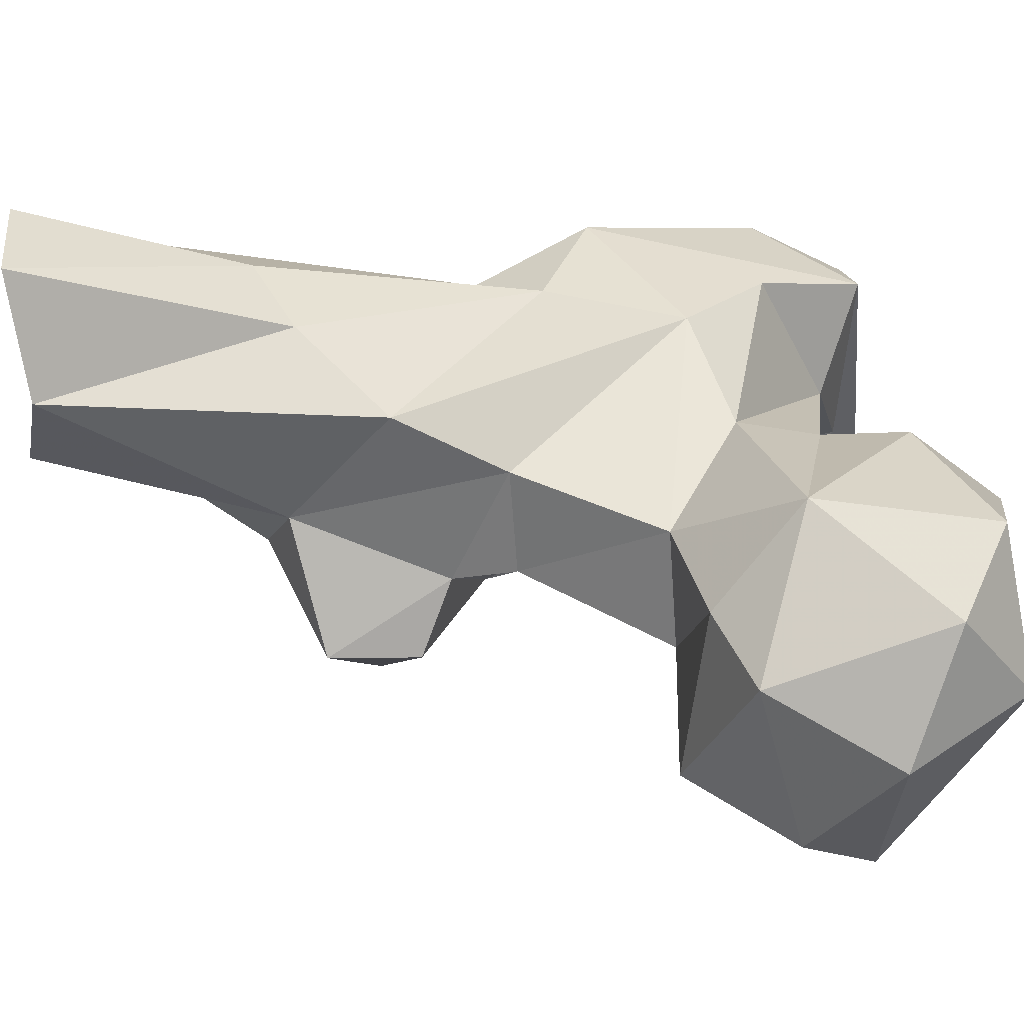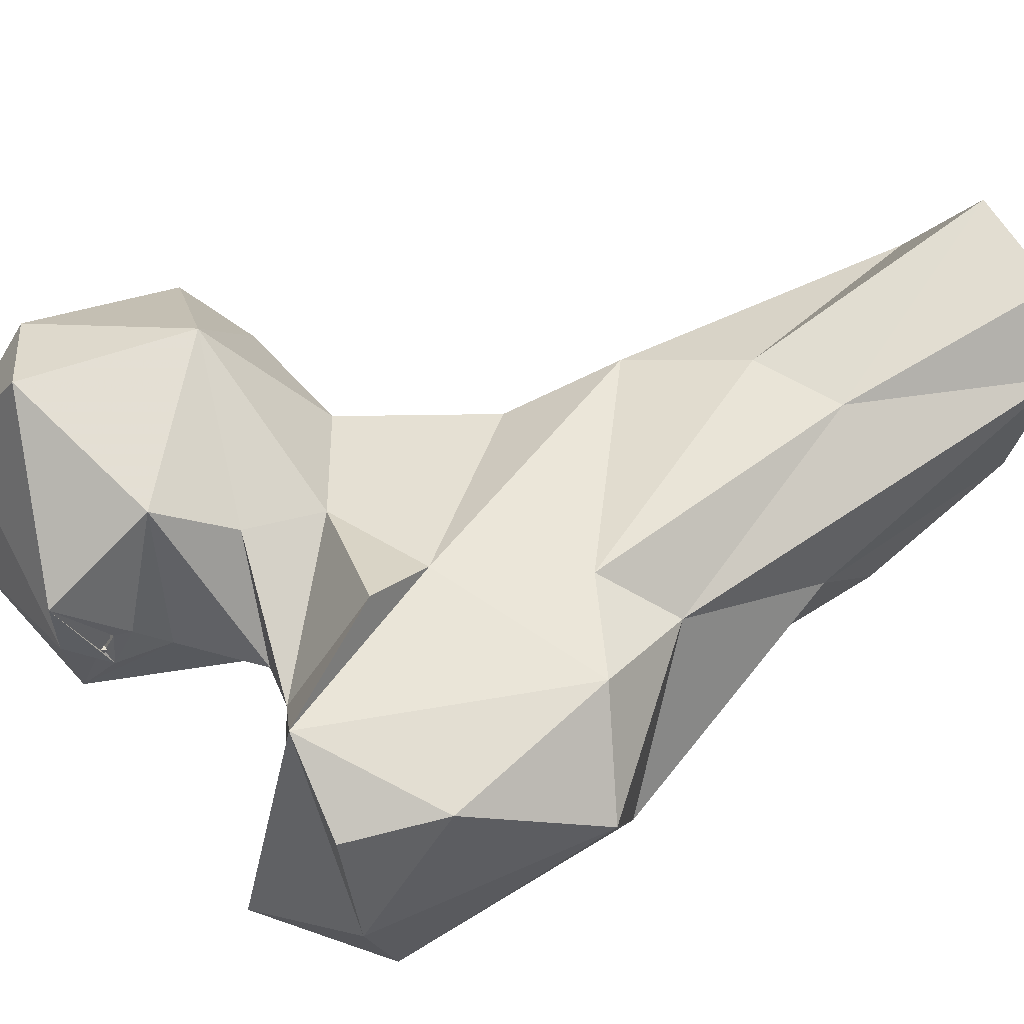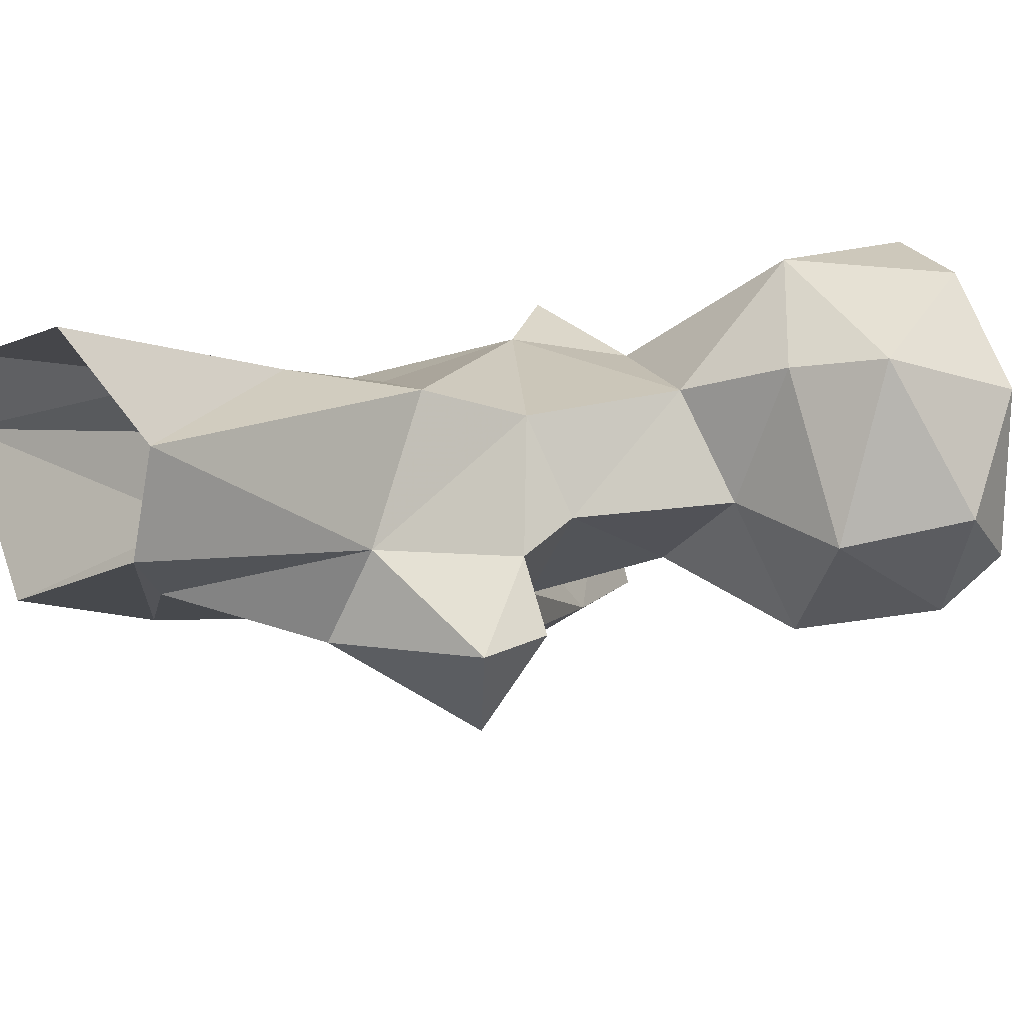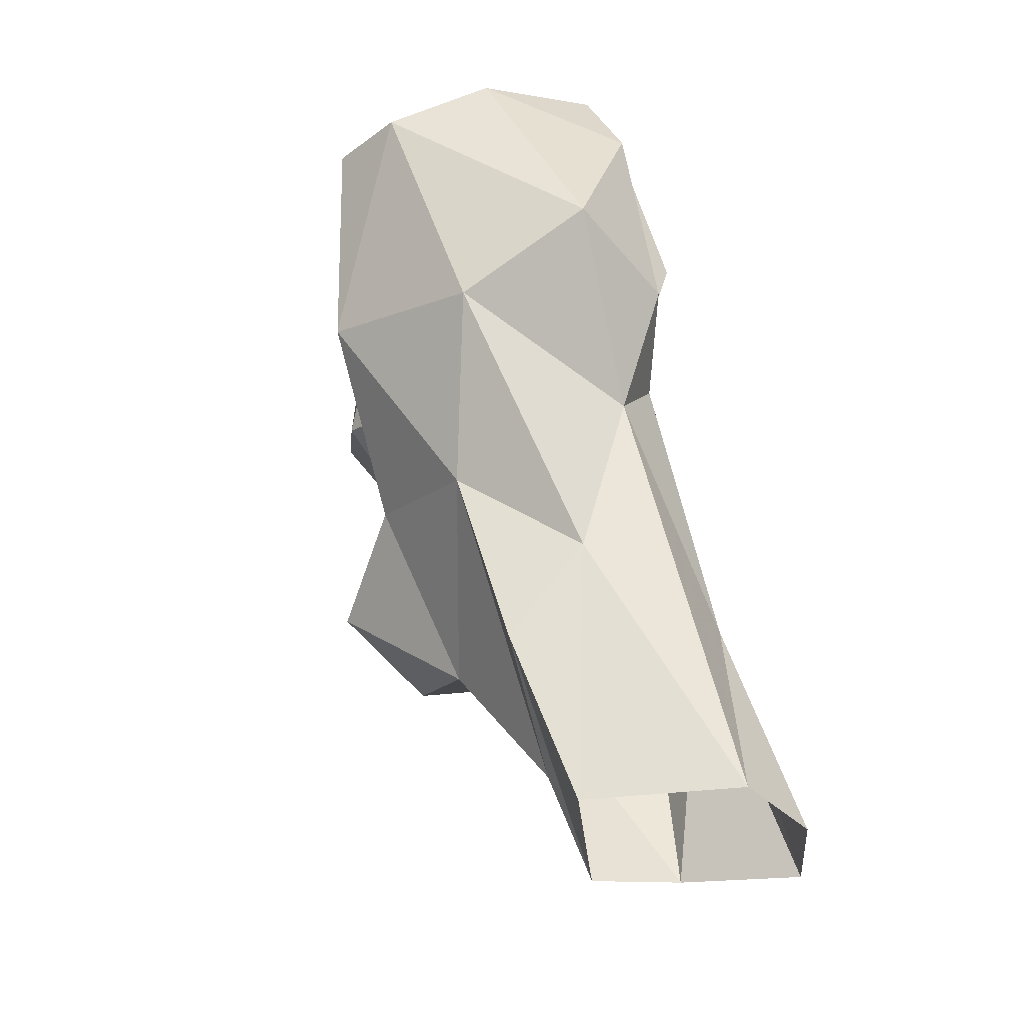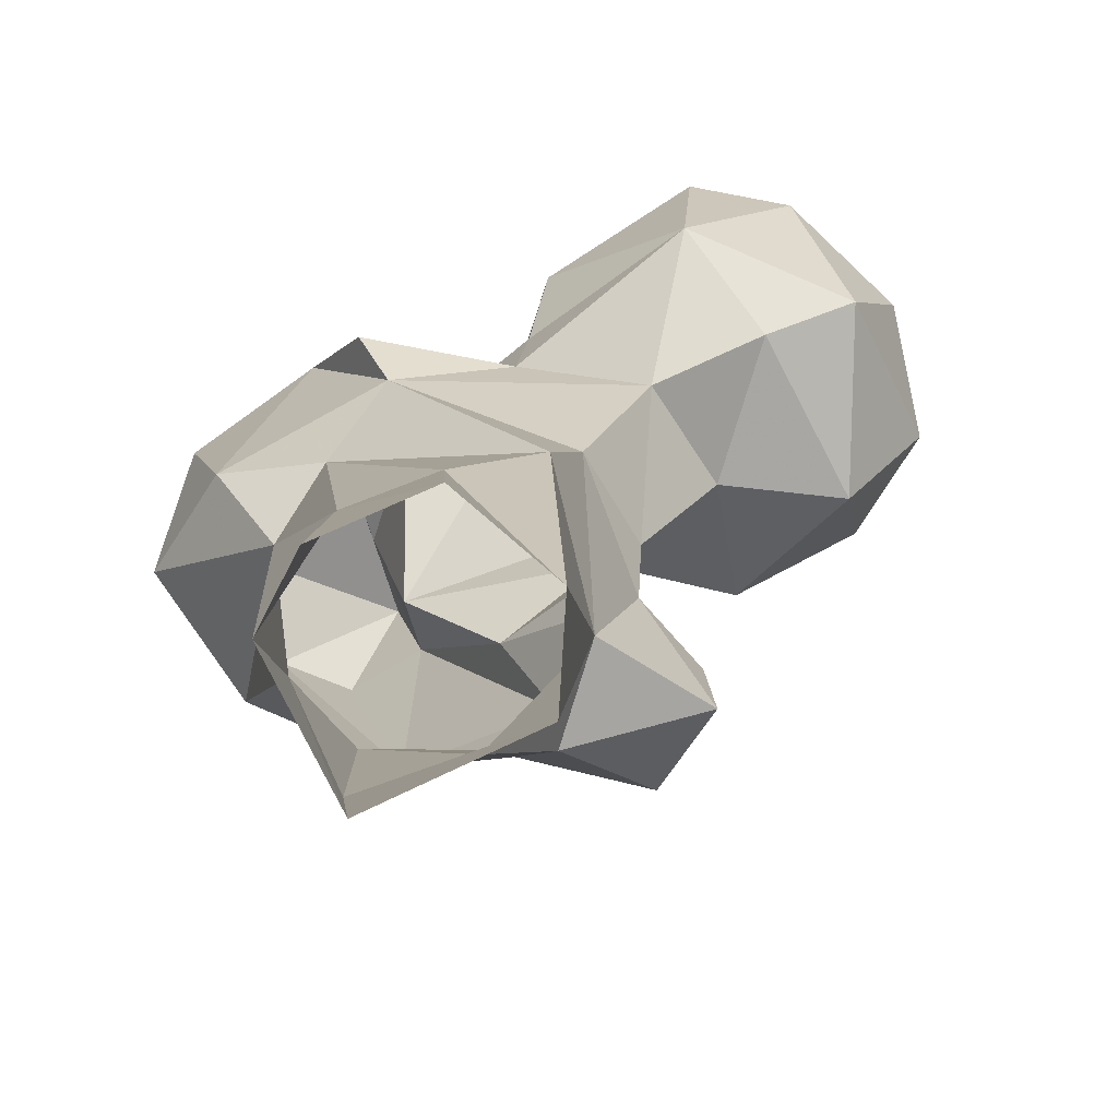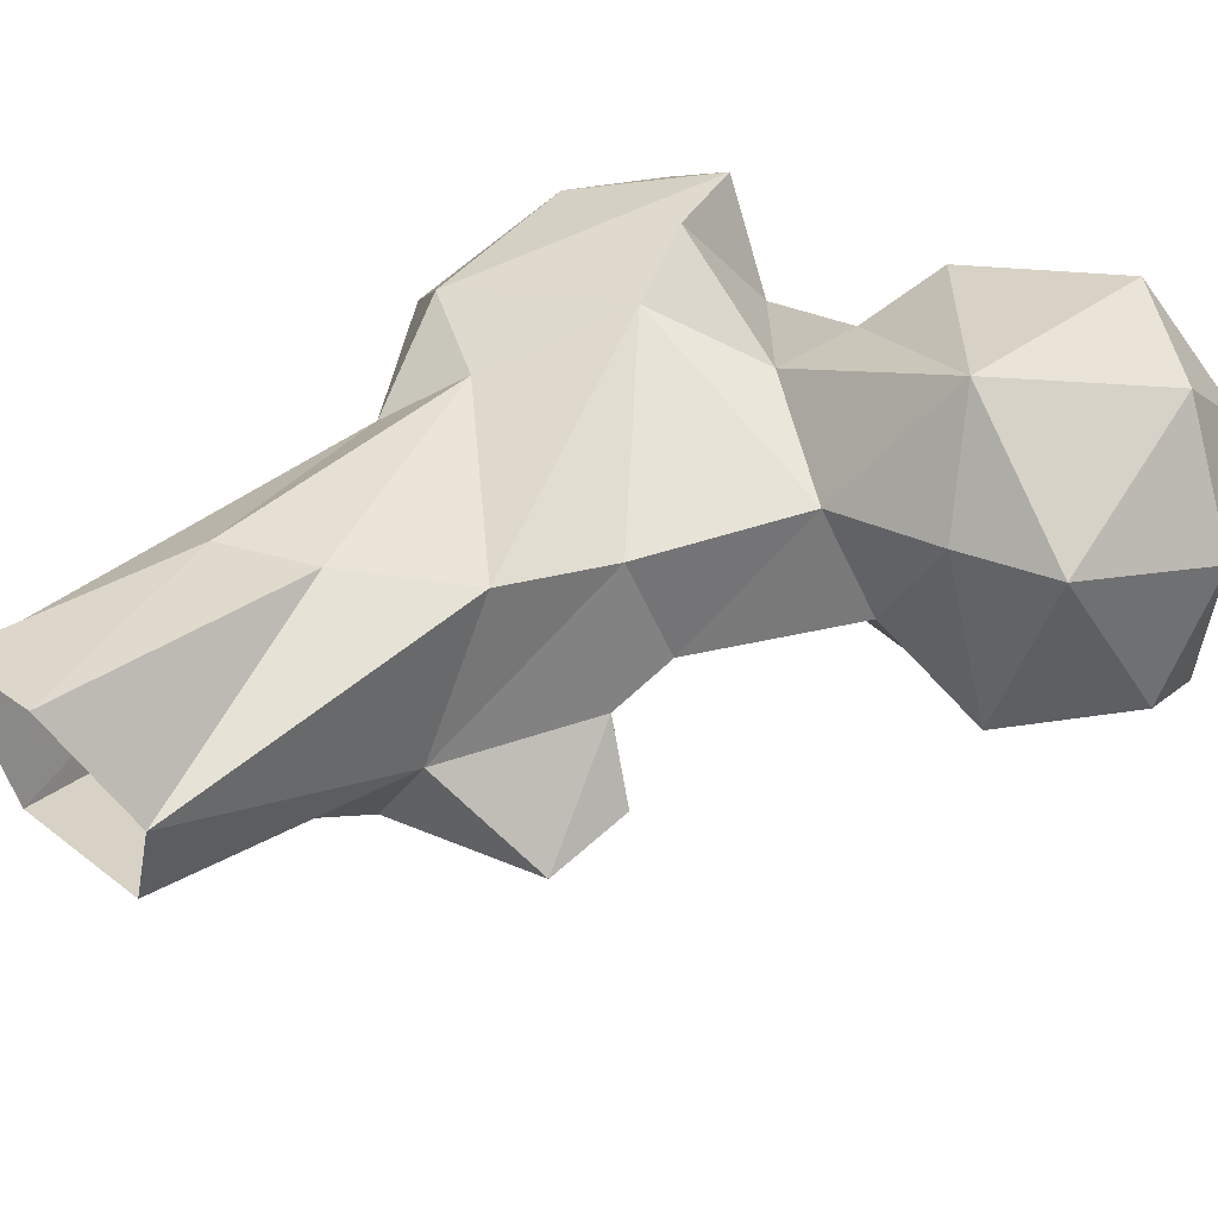
<metadata>
{"format":"obj","ext":"obj","renderer":"f3d","projection":"perspective","resolution":1024,"background":"white","views":[{"elev":58.0,"azim":-92.0,"up":"+Y"},{"elev":38.0,"azim":58.8,"up":"+Y"},{"elev":19.9,"azim":-139.7,"up":"+Y"},{"elev":-35.9,"azim":70.4,"up":"+Z"},{"elev":24.0,"azim":176.3,"up":"+Y"},{"elev":60.1,"azim":-133.5,"up":"+Y"}]}
</metadata>
<code>
v 287.5 172 0.3023
v 270.9 179.9 0.534
v 294.3 187.5 1.104
v 270.2 190.6 2.508
v 290.3 195.8 -0.1681
v 279.4 200.3 0.4411
v 288.2 164.4 17.7
v 276.7 172.9 8.705
v 292.8 171.1 27.71
v 288 188.5 23.44
v 266.1 174.9 26.39
v 278.9 190.1 27.96
v 269.5 165.2 23.45
v 287.1 158.9 37
v 269.3 187.8 37.28
v 294.4 175.6 46.18
v 254.7 165.6 29.79
v 259.6 154.7 34.86
v 272.4 155.1 41.48
v 254.9 164.8 39.48
v 260.7 170.7 42.79
v 289.5 180.9 53.18
v 298.2 155.6 53.68
v 265.5 183.1 48.87
v 268.3 157.6 46.29
v 283 145.7 57.46
v 259.9 173.2 49.49
v 273 158.9 58.42
v 283.5 183.6 67.79
v 307 166.3 61.58
v 300.2 177.8 58.42
v 257.7 183.7 64.29
v 280.7 149.3 77.35
v 262.3 162.9 68.09
v 250.8 172.7 65
v 295.8 147.4 79.11
v 288.2 143.8 79.23
v 246.2 187.7 67.07
v 270.6 183.2 71.82
v 282.4 158.4 69.96
v 237.5 171 64.55
v 247.7 157.1 72.31
v 236.7 189.7 70.78
v 264.5 161.9 75.99
v 228.5 173.1 75.51
v 303.5 172.7 76.96
v 286.3 185.4 75.6
v 234.1 160.6 79.41
v 253.4 196 76.18
v 299.5 157.6 84.59
v 256 157.1 82.31
v 229.6 166.7 83.36
v 291.3 178.1 86.9
v 273.4 169.1 80.25
v 230.2 184.5 84.45
v 268.9 183.2 80.16
v 285.5 158.6 85.67
v 281.8 171.6 82.58
v 240.8 194 89.59
v 264.8 168.8 86.62
v 299.1 170.3 86.63
v 283 148.5 88.92
v 242.5 159.6 90.79
v 266.4 187 88.41
v 250.8 194.8 94.6
v 260.4 163.7 94.85
v 239.5 182.2 97.49
v 265.8 173 91.1
v 244.9 169 98.52
v 264.2 168.5 92.7
v 264.3 172.3 92.46
v 264 170.5 93.9
v 265.1 172.7 92.76
v 264.1 177.6 98.56
v 262.7 171.4 97.48
f 65 75 74
f 59 67 65
f 68 74 73
f 71 73 74
f 60 75 72
f 71 72 75
f 60 70 75
f 68 73 70
f 66 70 73
f 66 68 71
f 66 72 70
f 60 72 66
f 52 69 67
f 52 63 69
f 52 67 55
f 48 63 52
f 51 66 63
f 49 65 64
f 54 56 64
f 70 74 75
f 45 52 55
f 54 64 60
f 53 57 62
f 42 51 63
f 33 62 57
f 55 67 59
f 49 64 56
f 66 71 75
f 36 62 37
f 43 59 49
f 66 75 69
f 36 50 62
f 43 55 59
f 40 57 58
f 70 72 74
f 42 63 48
f 33 37 62
f 33 57 40
f 13 18 17
f 34 42 35
f 39 49 56
f 39 56 58
f 29 39 47
f 43 45 55
f 39 58 47
f 45 48 52
f 29 53 31
f 34 44 51
f 40 54 44
f 31 53 46
f 30 46 50
f 38 43 49
f 29 32 39
f 32 49 39
f 30 31 46
f 25 26 33
f 30 50 36
f 14 26 19
f 32 38 49
f 41 48 45
f 23 30 36
f 35 42 41
f 41 42 48
f 23 36 26
f 60 68 70
f 27 34 35
f 27 28 34
f 1 7 2
f 60 64 71
f 16 22 31
f 4 12 6
f 24 27 32
f 2 11 4
f 16 30 23
f 3 10 16
f 38 41 43
f 44 60 66
f 14 23 26
f 24 32 29
f 41 45 43
f 15 24 29
f 63 66 69
f 44 54 60
f 67 69 75
f 21 28 27
f 50 61 53
f 44 66 51
f 19 26 25
f 20 25 21
f 9 16 23
f 6 12 10
f 25 33 28
f 50 53 62
f 4 11 15
f 32 35 38
f 53 58 57
f 18 25 20
f 18 19 25
f 64 68 66
f 64 66 73
f 26 36 37
f 2 8 11
f 60 71 68
f 10 12 22
f 34 51 42
f 64 73 71
f 11 24 15
f 17 18 20
f 15 29 22
f 64 74 68
f 11 17 21
f 26 37 33
f 16 31 30
f 5 6 10
f 13 19 18
f 71 74 72
f 21 25 28
f 9 23 14
f 11 13 17
f 27 35 32
f 21 27 24
f 4 15 12
f 8 14 13
f 10 22 16
f 65 67 75
f 3 16 9
f 12 15 22
f 47 58 53
f 29 47 53
f 64 65 74
f 22 29 31
f 7 9 14
f 8 13 11
f 46 61 50
f 13 14 19
f 17 20 21
f 35 41 38
f 28 40 34
f 7 14 8
f 54 58 56
f 28 33 40
f 1 9 7
f 46 53 61
f 40 58 54
f 49 59 65
f 11 21 24
f 1 3 9
f 3 5 10
f 34 40 44
f 2 7 8

</code>
